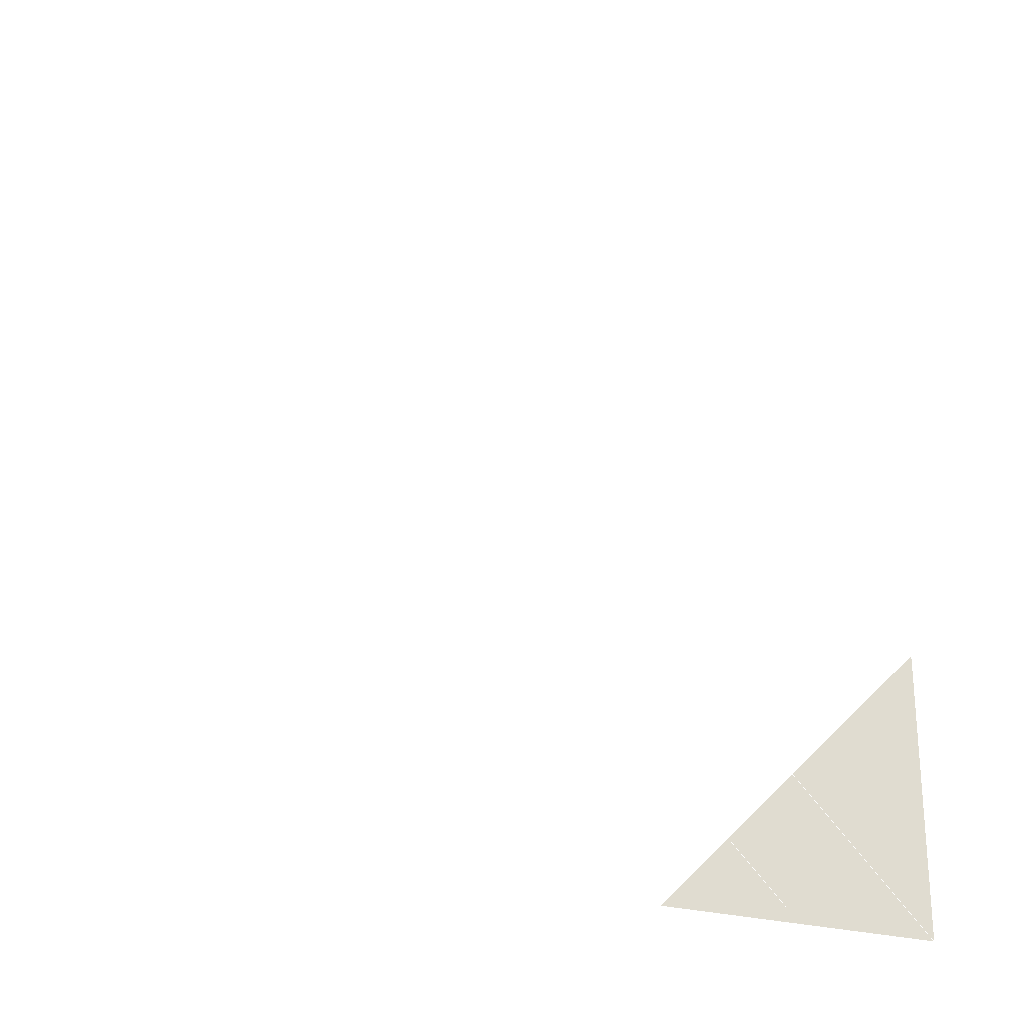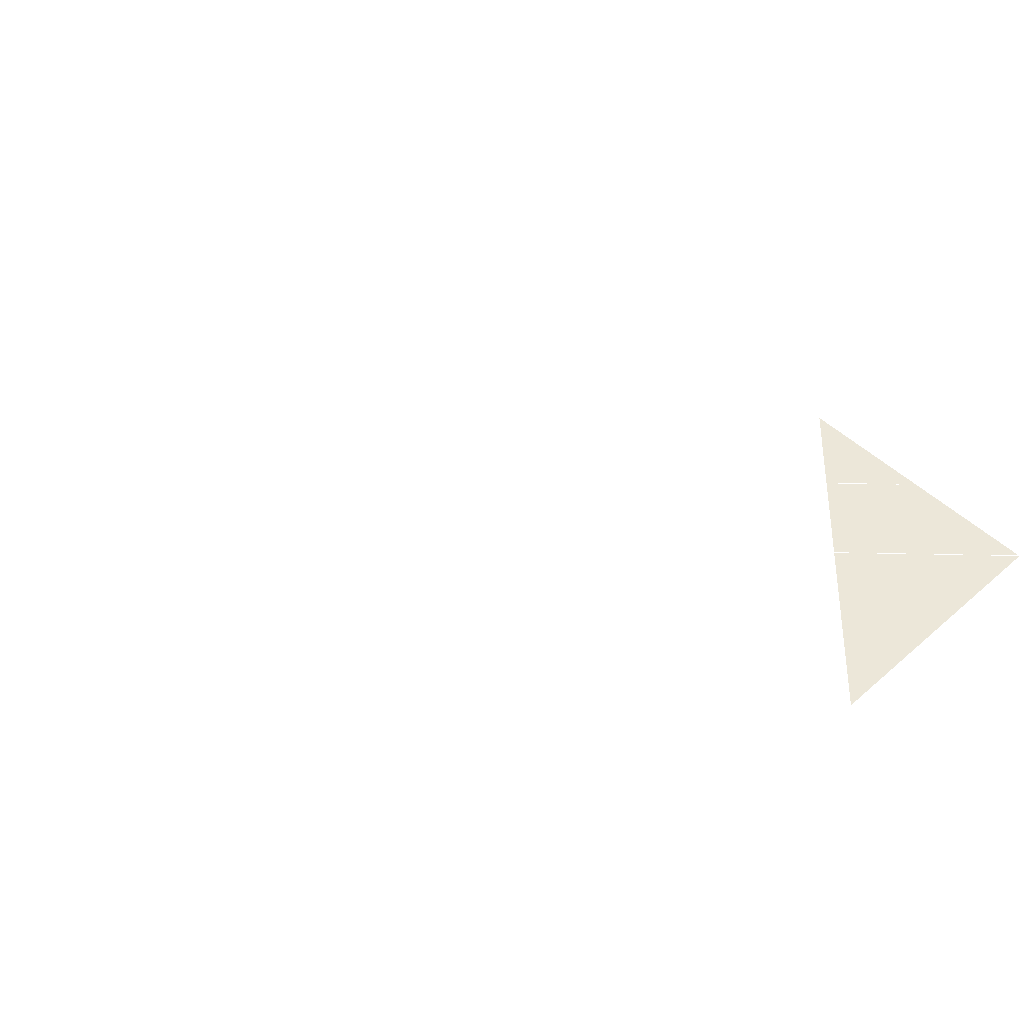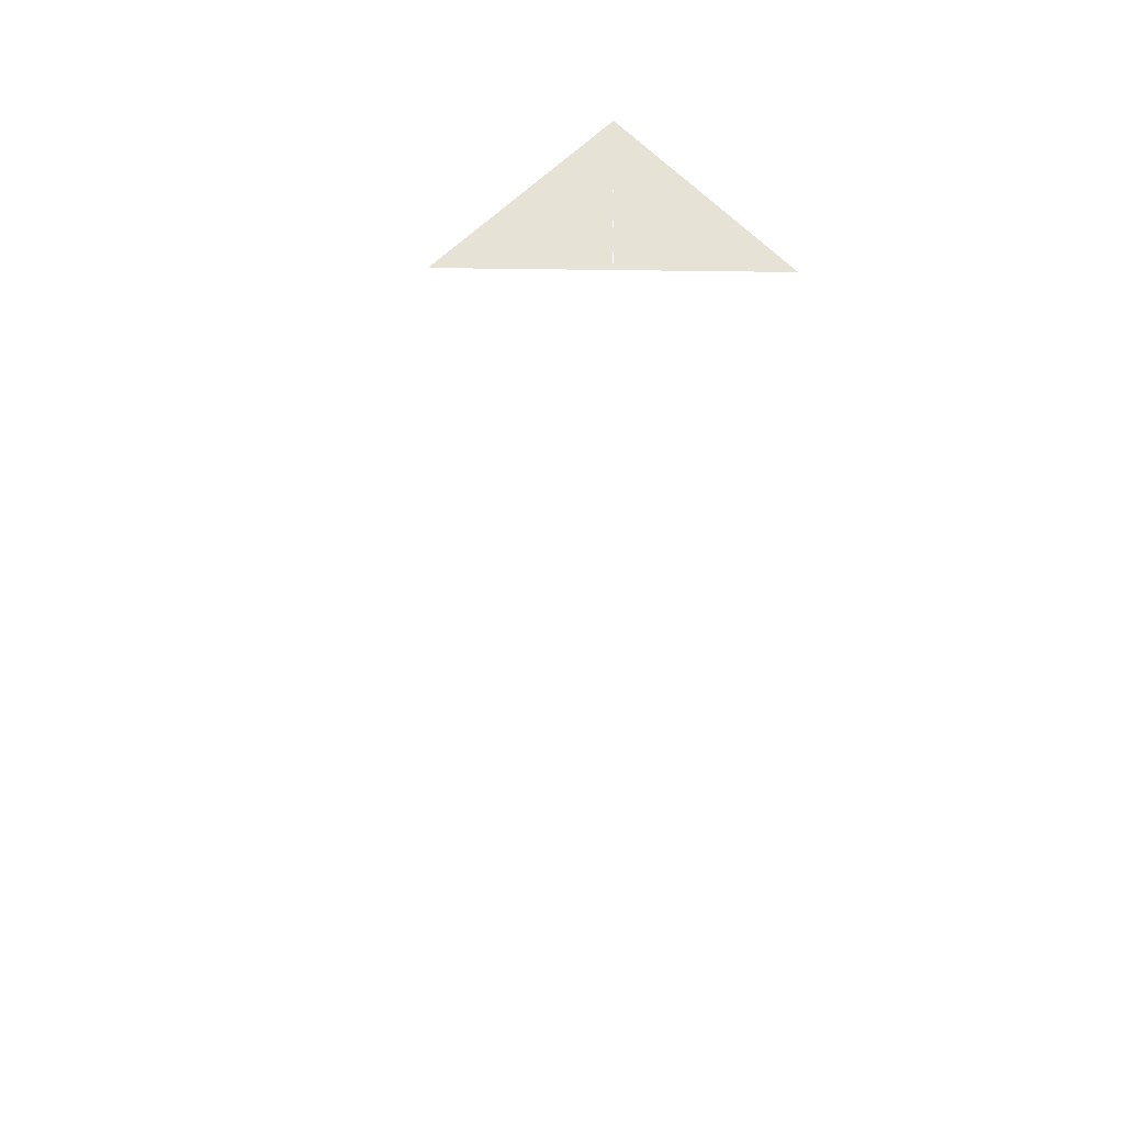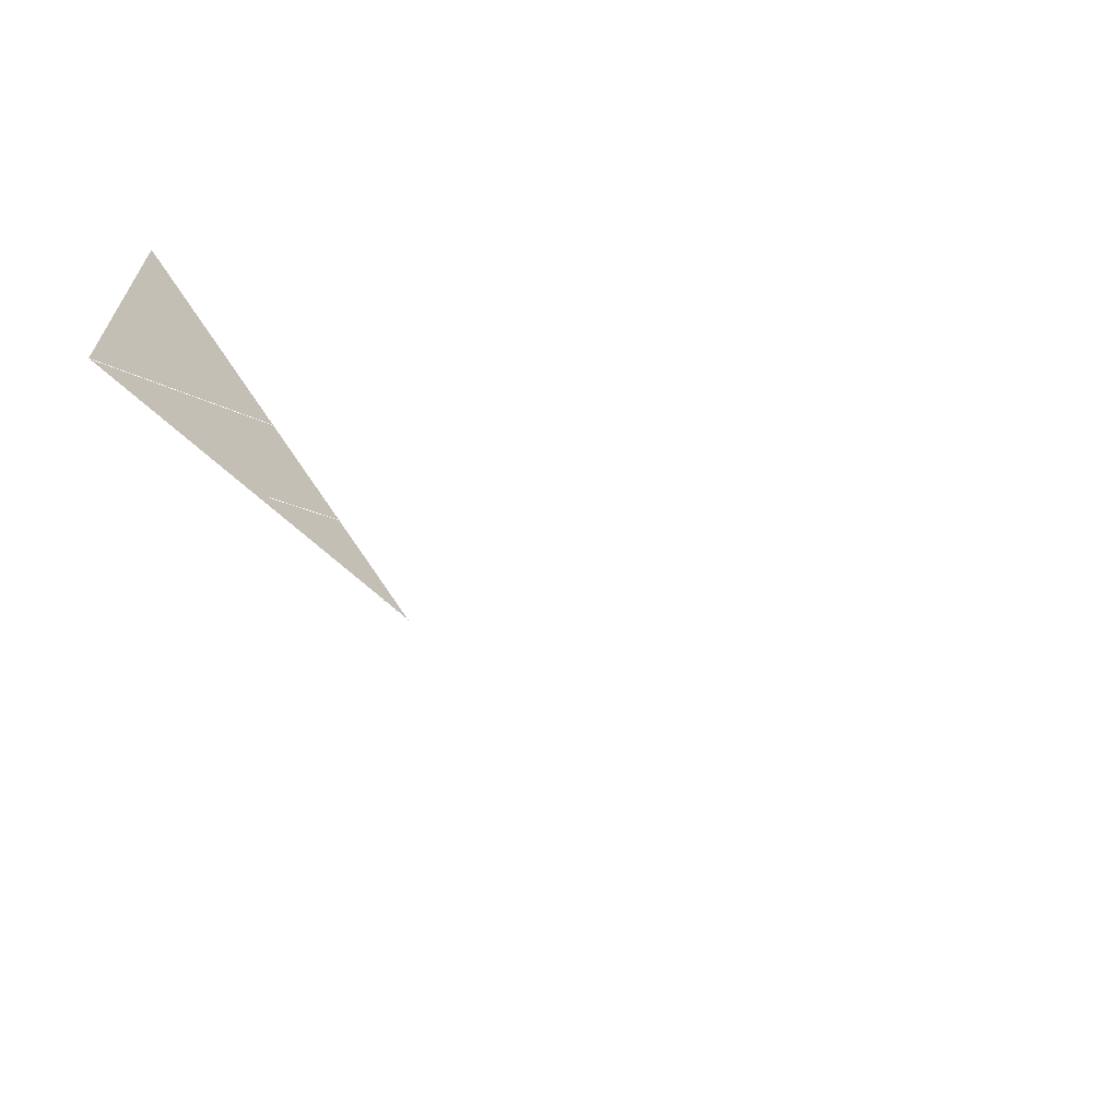
<metadata>
{"format":"obj","ext":"obj","renderer":"f3d","projection":"perspective","resolution":1024,"background":"white","views":[{"elev":-25.8,"azim":155.8,"up":"+Y"},{"elev":49.6,"azim":-133.7,"up":"+Z"},{"elev":63.9,"azim":135.8,"up":"+Z"},{"elev":-68.3,"azim":-42.2,"up":"+Y"}]}
</metadata>
<code>
v 0 0 0
v 1 1 0
v 50 50 0
v -10 0 0
v 10 0 0
v -10 20 0
v 10 20 0
o meu_ponto
p 1
o minha_linha
l 2 3
o meu_poligono
l 4 5 6 7 4
o triangulo
f 4 5 6

</code>
